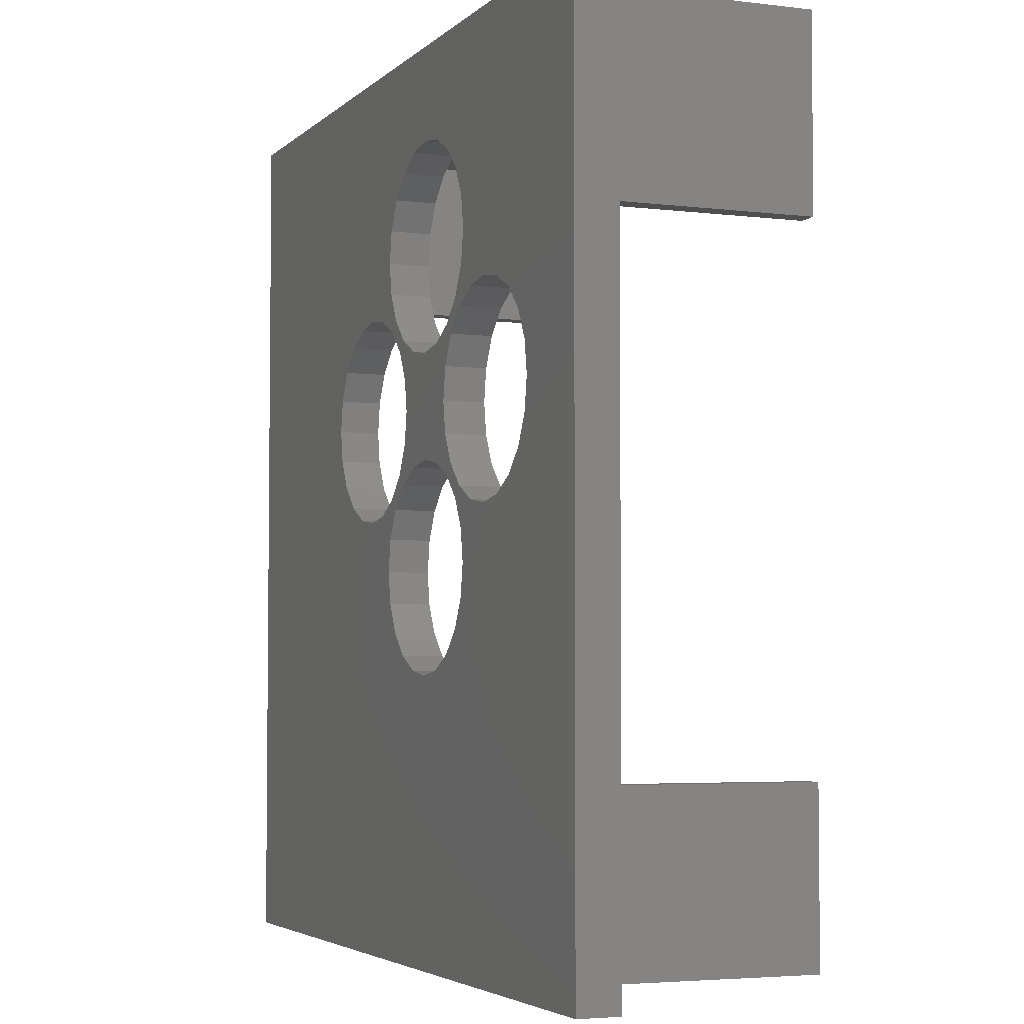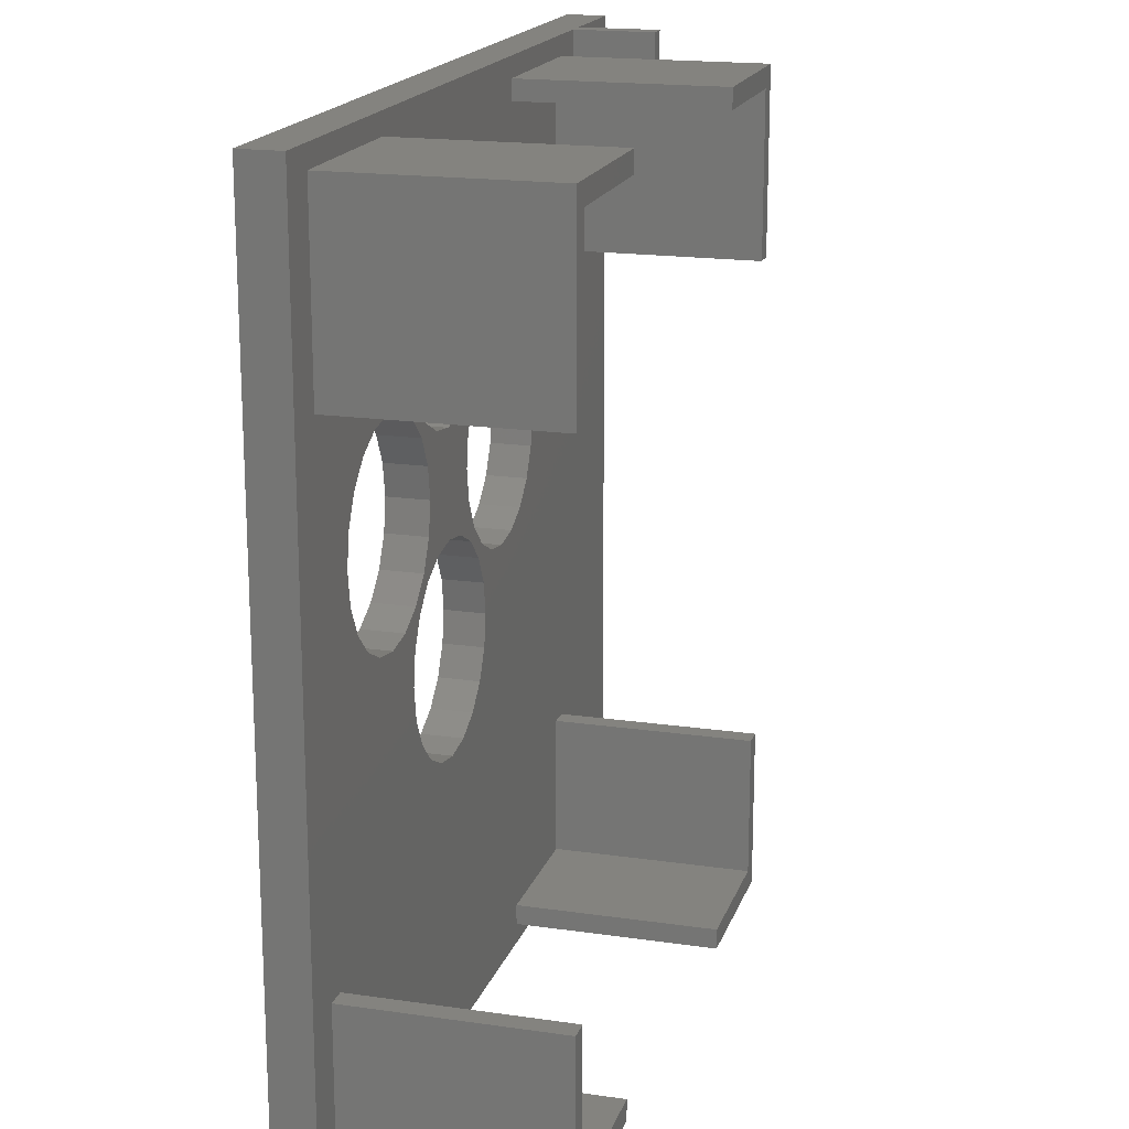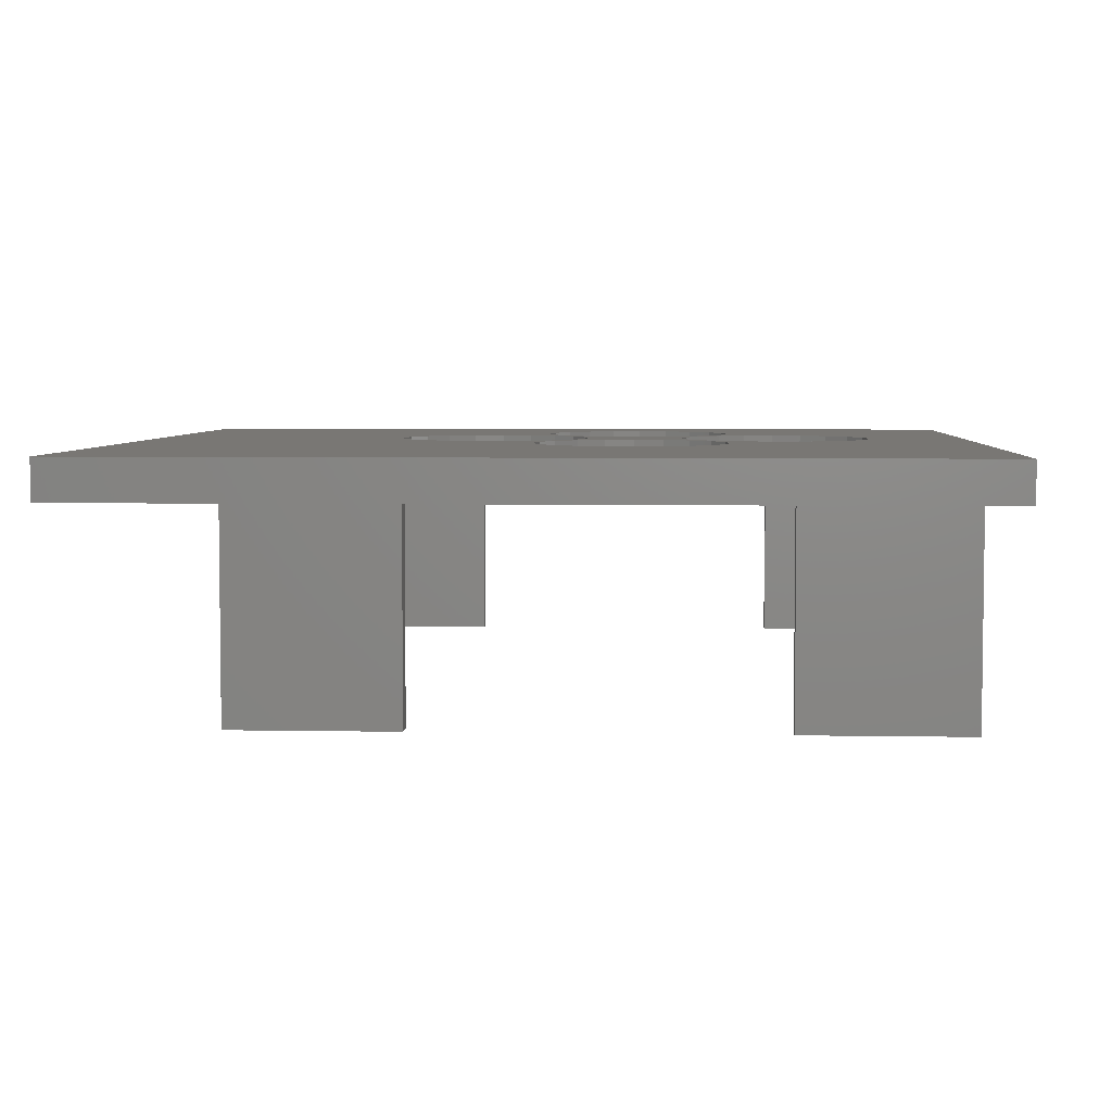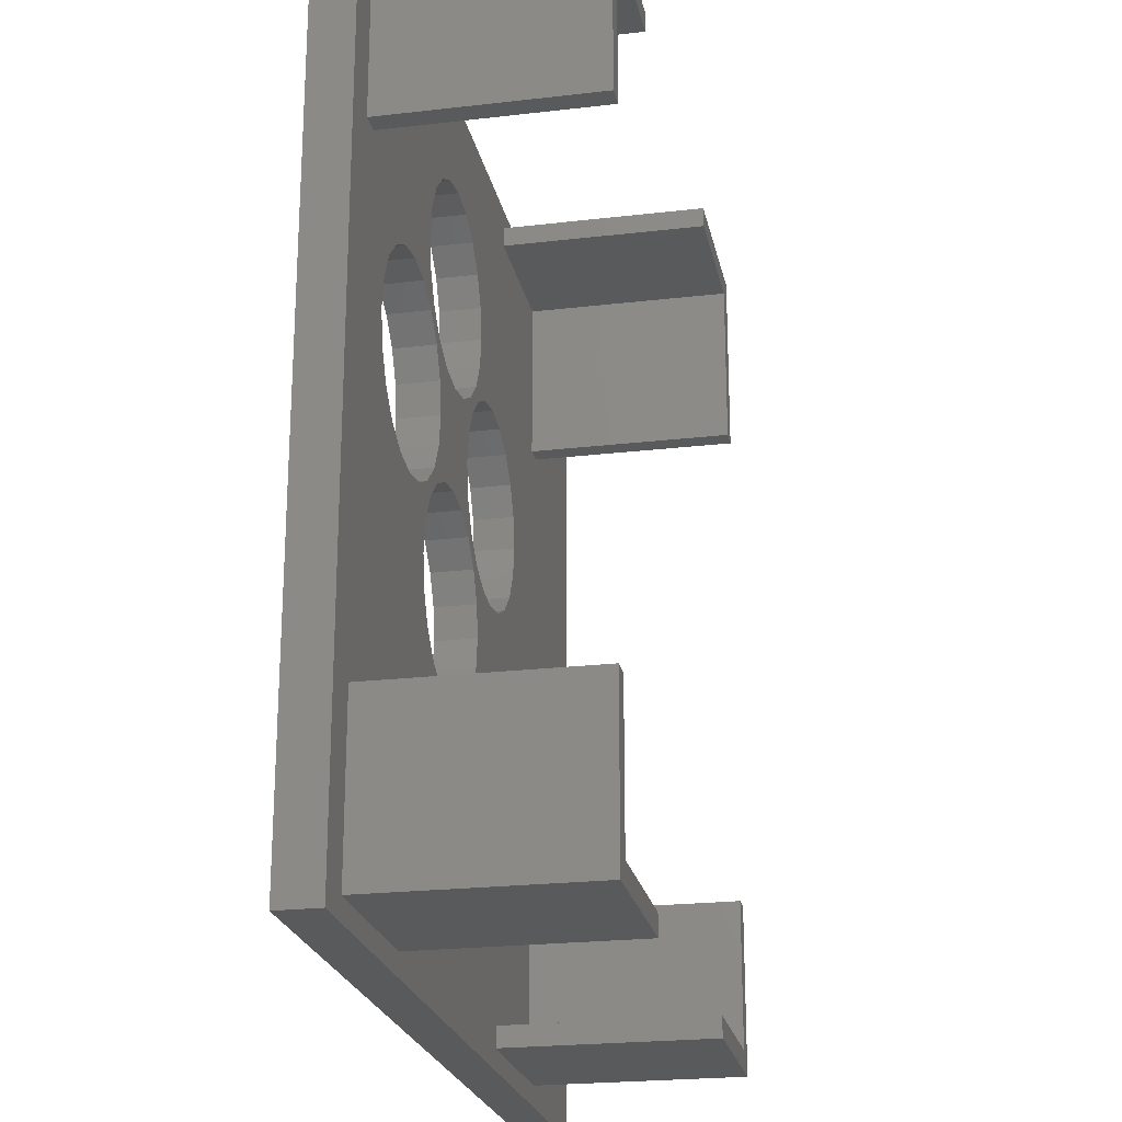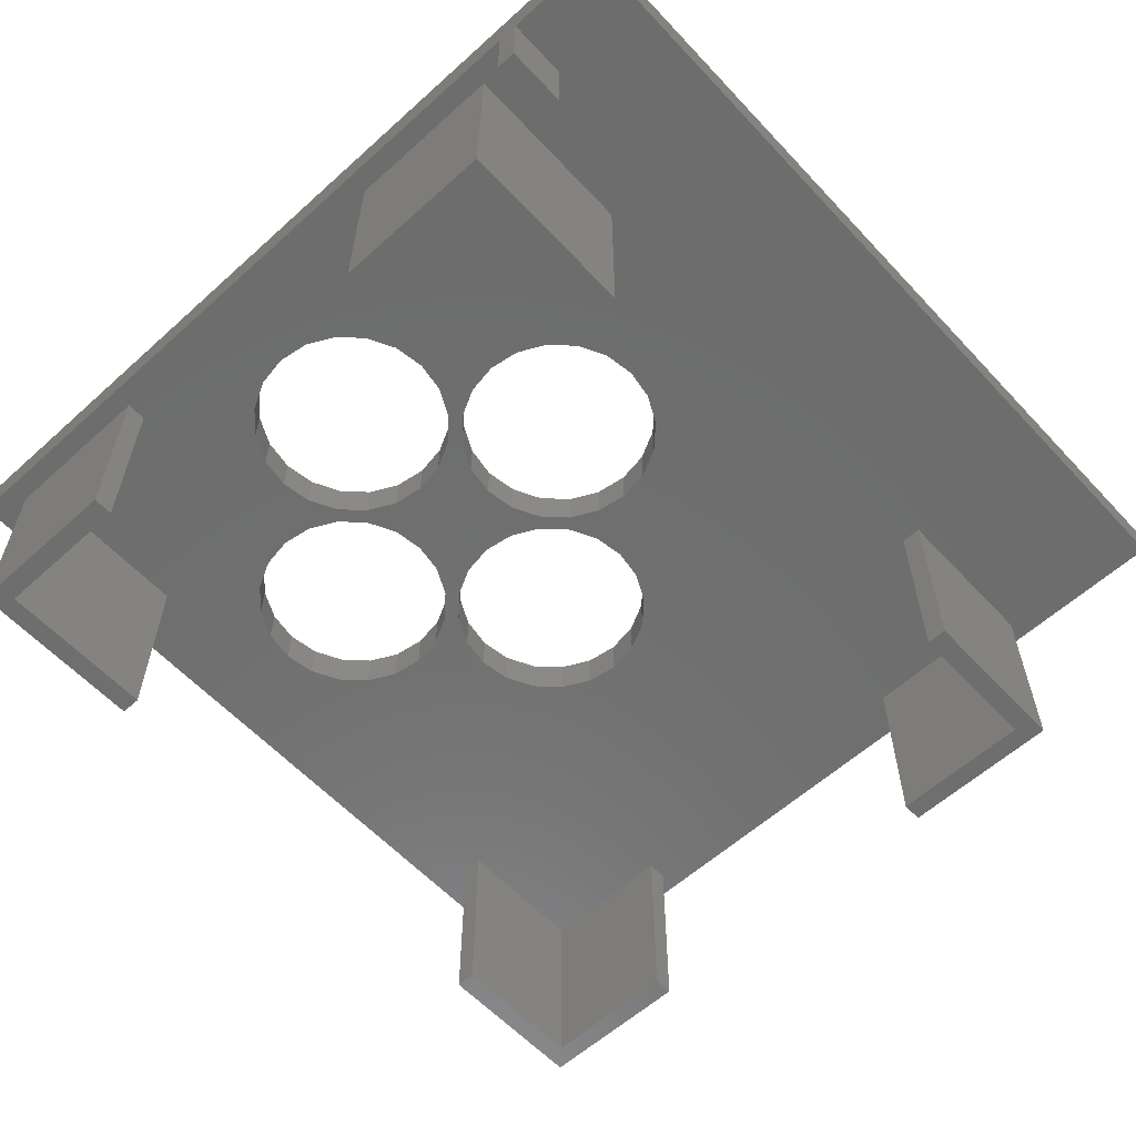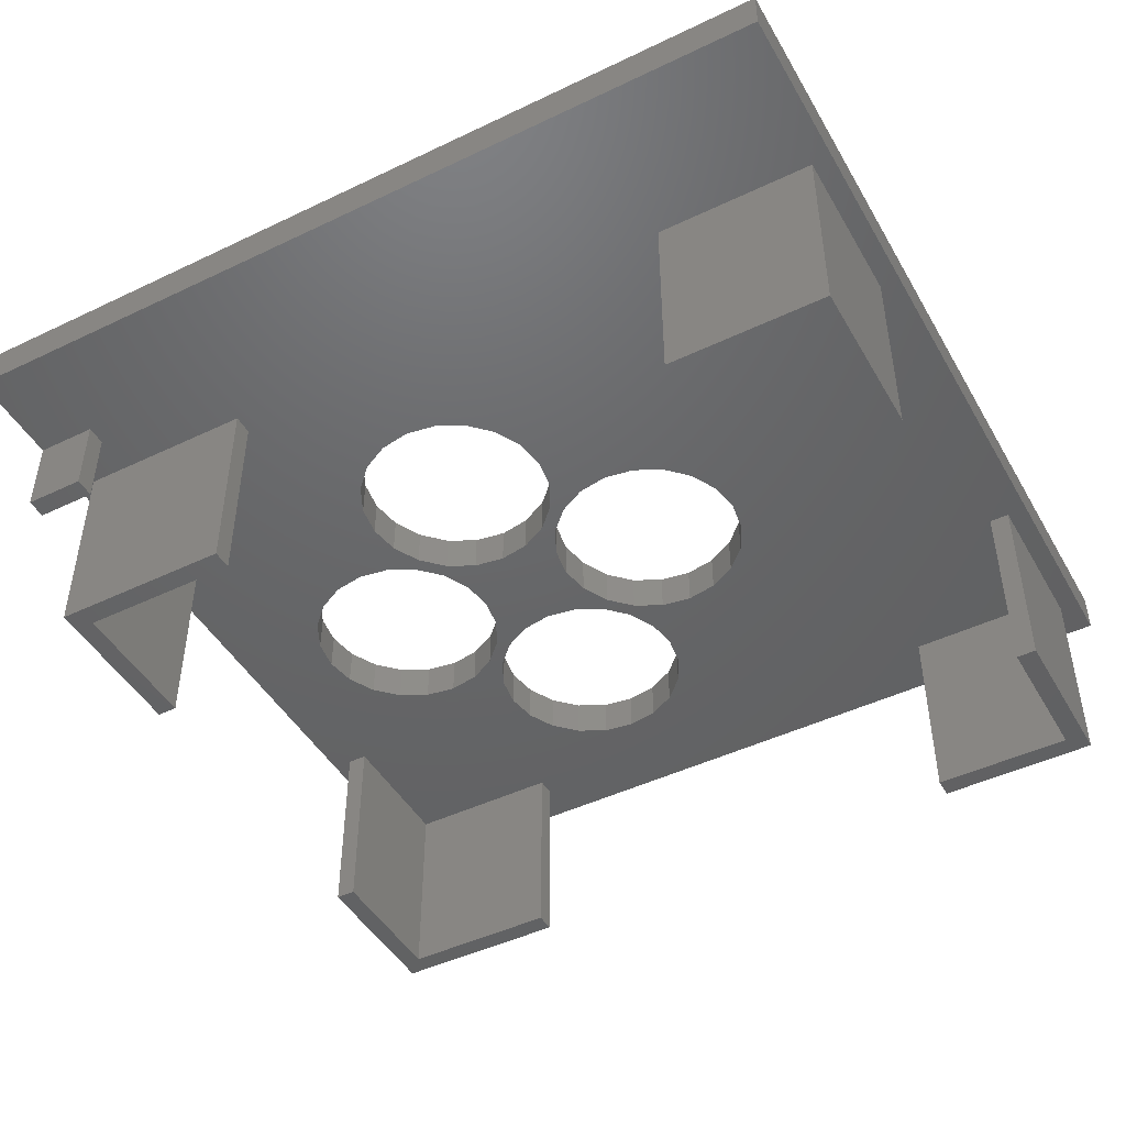
<metadata>
{"format":"stl","ext":"stl","renderer":"f3d","projection":"perspective","resolution":1024,"background":"white","views":[{"elev":-4.1,"azim":68.0,"up":"+Y"},{"elev":17.9,"azim":105.9,"up":"+Y"},{"elev":4.8,"azim":3.3,"up":"+Z"},{"elev":-22.8,"azim":101.3,"up":"+Y"},{"elev":-59.6,"azim":-137.3,"up":"+Z"},{"elev":-46.4,"azim":-61.4,"up":"+Z"}]}
</metadata>
<code>
# stl→obj: 224 verts, 460 faces
v 175.8 64.45 27
v 177 63.26 27
v 176 66 27
v 175.6 62.55 27
v 175 63.06 27
v 174.5 61.44 27
v 173.9 61.95 27
v 173.7 60.05 27
v 172.5 61.24 27
v 173.5 58.5 27
v 184.5 61.24 27
v 183.3 60.05 27
v 183.5 58.5 27
v 183.1 61.95 27
v 182.5 61.44 27
v 182 63.06 27
v 181.4 62.55 27
v 181.2 64.45 27
v 180 63.26 27
v 181 66 27
v 178.5 68.5 27
v 180 68.74 27
v 178.5 63.5 27
v 177 68.74 27
v 175.8 67.55 27
v 175.6 69.45 27
v 175 68.94 27
v 174.5 70.56 27
v 173.9 70.05 27
v 173.7 71.95 27
v 172.5 70.76 27
v 173.5 73.5 27
v 196 83 27
v 191 66 27
v 196 40 27
v 190.8 67.55 27
v 190 68.94 27
v 188.9 70.05 27
v 187.5 70.76 27
v 183.3 75.05 27
v 186 71 27
v 183.5 73.5 27
v 184.5 70.76 27
v 182.5 76.44 27
v 181.4 77.55 27
v 180 78.26 27
v 178.5 78.5 27
v 153 83 27
v 171 71 27
v 173.7 75.05 27
v 174.5 76.44 27
v 169.5 70.76 27
v 175.6 77.55 27
v 168.1 70.05 27
v 166.2 67.55 27
v 166 66 27
v 167 68.94 27
v 177 78.26 27
v 190.8 64.45 27
v 190 63.06 27
v 188.9 61.95 27
v 187.5 61.24 27
v 183.3 56.95 27
v 186 61 27
v 182.5 55.56 27
v 181.4 54.45 27
v 180 53.74 27
v 178.5 53.5 27
v 153 40 27
v 177 53.74 27
v 175.6 54.45 27
v 171 61 27
v 173.7 56.95 27
v 169.5 61.24 27
v 174.5 55.56 27
v 168.1 61.95 27
v 166.2 64.45 27
v 167 63.06 27
v 183.3 71.95 27
v 183.1 70.05 27
v 182.5 70.56 27
v 182 68.94 27
v 181.4 69.45 27
v 181.2 67.55 27
v 161 73 25
v 166.2 64.45 25
v 161 49 25
v 162 73 25
v 169.5 70.76 25
v 168.1 70.05 25
v 167 68.94 25
v 166.2 67.55 25
v 167 63.06 25
v 166 66 25
v 169 81 25
v 162 81 25
v 169 42 25
v 162 49 25
v 174.5 55.56 25
v 173.7 56.95 25
v 169.5 61.24 25
v 168.1 61.95 25
v 175.8 67.55 25
v 177 68.74 25
v 176 66 25
v 175.6 69.45 25
v 175 68.94 25
v 174.5 70.56 25
v 173.9 70.05 25
v 173.7 71.95 25
v 172.5 70.76 25
v 173.5 73.5 25
v 184.5 70.76 25
v 183.3 71.95 25
v 183.5 73.5 25
v 183.1 70.05 25
v 182.5 70.56 25
v 182 68.94 25
v 181.4 69.45 25
v 181.2 67.55 25
v 180 68.74 25
v 181 66 25
v 178.5 63.5 25
v 180 63.26 25
v 178.5 68.5 25
v 177 63.26 25
v 175.8 64.45 25
v 175.6 62.55 25
v 175 63.06 25
v 174.5 61.44 25
v 173.9 61.95 25
v 173.7 60.05 25
v 172.5 61.24 25
v 173.5 58.5 25
v 183.3 60.05 25
v 184.5 61.24 25
v 183.5 58.5 25
v 183.1 61.95 25
v 182.5 61.44 25
v 182 63.06 25
v 181.4 62.55 25
v 181.2 64.45 25
v 186 42 25
v 193 49 25
v 193 42 25
v 191 66 25
v 190.8 64.45 25
v 190.8 67.55 25
v 193 73 25
v 190 63.06 25
v 188.9 61.95 25
v 187.5 61.24 25
v 181.4 54.45 25
v 183.3 56.95 25
v 194 73 25
v 194 49 25
v 196 40 25
v 194 41 25
v 186 41 25
v 169 41 25
v 186 61 25
v 182.5 55.56 25
v 180 53.74 25
v 178.5 53.5 25
v 177 53.74 25
v 171 61 25
v 175.6 54.45 25
v 162 42 25
v 153 40 25
v 161 41 25
v 159 80 25
v 161 82 25
v 158 80 25
v 153 83 25
v 158 83 25
v 196 83 25
v 194 82 25
v 186 82 25
v 183.3 75.05 25
v 186 81 25
v 182.5 76.44 25
v 181.4 77.55 25
v 180 78.26 25
v 178.5 78.5 25
v 169 82 25
v 177 78.26 25
v 171 71 25
v 173.7 75.05 25
v 174.5 76.44 25
v 175.6 77.55 25
v 159 83 25
v 190 68.94 25
v 188.9 70.05 25
v 187.5 70.76 25
v 186 71 25
v 193 81 25
v 186 81 15
v 186 82 15
v 194 82 15
v 194 73 15
v 193 81 15
v 193 73 15
v 161 73 15
v 161 82 15
v 169 82 15
v 169 81 15
v 162 73 15
v 162 81 15
v 186 41 15
v 186 42 15
v 194 49 15
v 194 41 15
v 193 42 15
v 193 49 15
v 161 41 15
v 161 49 15
v 169 42 15
v 169 41 15
v 162 42 15
v 162 49 15
v 159 83 21
v 159 80 21
v 158 80 21
v 158 83 21
f 1 2 3
f 1 4 2
f 5 4 1
f 5 6 4
f 7 6 5
f 7 8 6
f 9 8 7
f 8 9 10
f 11 12 13
f 14 12 11
f 14 15 12
f 16 15 14
f 16 17 15
f 18 17 16
f 19 18 20
f 21 20 22
f 18 19 17
f 23 20 21
f 20 23 19
f 3 21 24
f 21 3 23
f 23 3 2
f 24 25 3
f 26 25 24
f 26 27 25
f 28 27 26
f 28 29 27
f 30 29 28
f 31 30 32
f 30 31 29
f 33 34 35
f 33 36 34
f 33 37 36
f 33 38 37
f 33 39 38
f 40 39 33
f 39 40 41
f 41 42 43
f 41 40 42
f 33 44 40
f 33 45 44
f 33 46 45
f 33 47 46
f 48 47 33
f 49 32 50
f 32 49 31
f 48 50 51
f 50 52 49
f 50 48 52
f 48 51 53
f 52 48 54
f 55 48 56
f 57 48 55
f 54 48 57
f 58 48 53
f 47 48 58
f 59 35 34
f 60 35 59
f 61 35 60
f 62 35 61
f 63 62 64
f 13 64 11
f 64 13 63
f 62 63 35
f 65 35 63
f 66 35 65
f 67 35 66
f 68 35 67
f 69 68 70
f 69 70 71
f 72 10 9
f 10 72 73
f 74 73 72
f 73 74 75
f 76 75 74
f 69 75 76
f 48 77 56
f 69 77 48
f 68 69 35
f 75 69 71
f 78 69 76
f 77 69 78
f 79 43 42
f 79 80 43
f 81 80 79
f 81 82 80
f 83 82 81
f 83 84 82
f 22 84 83
f 84 22 20
f 85 86 87
f 86 85 88
f 88 89 90
f 88 90 91
f 88 91 92
f 93 87 86
f 86 88 94
f 94 88 92
f 89 88 95
f 95 88 96
f 97 98 99
f 99 98 100
f 100 98 101
f 101 98 102
f 102 98 93
f 87 93 98
f 103 104 105
f 103 106 104
f 107 106 103
f 107 108 106
f 109 108 107
f 109 110 108
f 111 110 109
f 110 111 112
f 113 114 115
f 116 114 113
f 116 117 114
f 118 117 116
f 118 119 117
f 120 119 118
f 121 120 122
f 123 122 124
f 120 121 119
f 125 122 123
f 122 125 121
f 105 123 126
f 123 105 125
f 125 105 104
f 126 127 105
f 128 127 126
f 128 129 127
f 130 129 128
f 130 131 129
f 132 131 130
f 133 132 134
f 132 133 131
f 135 136 137
f 135 138 136
f 139 138 135
f 139 140 138
f 141 140 139
f 141 142 140
f 124 142 141
f 142 124 122
f 143 144 145
f 146 144 147
f 148 149 146
f 144 146 149
f 144 150 147
f 144 151 150
f 144 152 151
f 153 144 143
f 144 154 152
f 144 155 156
f 155 144 149
f 156 157 158
f 157 159 158
f 160 143 159
f 152 154 161
f 137 161 154
f 161 137 136
f 144 162 154
f 144 153 162
f 143 163 153
f 143 164 163
f 97 143 160
f 143 97 164
f 164 97 165
f 166 134 100
f 134 166 133
f 167 97 99
f 100 101 166
f 165 97 167
f 98 97 168
f 157 160 159
f 169 160 157
f 169 87 170
f 87 169 85
f 85 171 172
f 85 173 171
f 160 169 170
f 174 85 169
f 85 174 173
f 173 174 175
f 155 157 156
f 157 155 176
f 177 176 155
f 178 176 177
f 149 179 180
f 181 180 179
f 182 180 181
f 183 180 182
f 180 183 178
f 184 178 183
f 185 184 186
f 187 112 111
f 112 187 188
f 89 188 187
f 95 188 89
f 188 95 189
f 95 190 189
f 185 190 95
f 190 185 186
f 184 185 178
f 178 185 176
f 191 185 172
f 185 191 176
f 191 172 171
f 192 149 148
f 193 149 192
f 194 149 193
f 179 149 194
f 115 194 195
f 149 180 196
f 115 195 113
f 179 194 115
f 105 25 103
f 25 105 3
f 89 49 52
f 49 89 187
f 133 72 9
f 72 133 166
f 101 76 74
f 76 101 102
f 111 29 31
f 29 111 109
f 103 27 107
f 27 103 25
f 187 31 49
f 31 187 111
f 55 91 57
f 91 55 92
f 56 92 55
f 92 56 94
f 90 52 54
f 52 90 89
f 127 3 105
f 3 127 1
f 166 74 72
f 74 166 101
f 78 86 77
f 86 78 93
f 109 27 29
f 27 109 107
f 77 94 56
f 94 77 86
f 57 90 54
f 90 57 91
f 131 9 7
f 9 131 133
f 76 93 78
f 93 76 102
f 129 7 5
f 7 129 131
f 129 1 127
f 1 129 5
f 146 36 148
f 36 146 34
f 113 41 43
f 41 113 195
f 152 64 62
f 64 152 161
f 151 62 61
f 62 151 152
f 136 14 11
f 14 136 138
f 194 38 39
f 38 194 193
f 148 37 192
f 37 148 36
f 195 39 41
f 39 195 194
f 84 118 82
f 118 84 120
f 20 120 84
f 120 20 122
f 116 43 80
f 43 116 113
f 147 34 146
f 34 147 59
f 161 11 64
f 11 161 136
f 16 142 18
f 142 16 140
f 193 37 38
f 37 193 192
f 18 122 20
f 122 18 142
f 82 116 80
f 116 82 118
f 14 140 16
f 140 14 138
f 150 61 60
f 61 150 151
f 150 59 147
f 59 150 60
f 115 40 179
f 40 115 42
f 186 47 58
f 47 186 184
f 121 21 22
f 21 121 125
f 119 22 83
f 22 119 121
f 183 45 46
f 45 183 182
f 179 44 181
f 44 179 40
f 184 46 47
f 46 184 183
f 50 189 51
f 189 50 188
f 32 188 50
f 188 32 112
f 190 58 53
f 58 190 186
f 114 42 115
f 42 114 79
f 125 24 21
f 24 125 104
f 28 110 30
f 110 28 108
f 182 44 45
f 44 182 181
f 30 112 32
f 112 30 110
f 51 190 53
f 190 51 189
f 26 108 28
f 108 26 106
f 117 83 81
f 83 117 119
f 104 26 24
f 26 104 106
f 117 79 114
f 79 117 81
f 137 12 135
f 12 137 13
f 126 23 2
f 23 126 123
f 163 68 67
f 68 163 164
f 165 71 70
f 71 165 167
f 124 17 19
f 17 124 141
f 135 15 139
f 15 135 12
f 123 19 23
f 19 123 124
f 8 130 6
f 130 8 132
f 10 132 8
f 132 10 134
f 128 2 4
f 2 128 126
f 154 13 137
f 13 154 63
f 164 70 68
f 70 164 165
f 75 100 73
f 100 75 99
f 141 15 17
f 15 141 139
f 73 134 10
f 134 73 100
f 6 128 4
f 128 6 130
f 153 67 66
f 67 153 163
f 71 99 75
f 99 71 167
f 162 66 65
f 66 162 153
f 162 63 154
f 63 162 65
f 169 48 174
f 48 169 69
f 197 178 198
f 178 197 180
f 155 199 177
f 199 155 200
f 201 200 202
f 200 201 199
f 198 201 197
f 201 198 199
f 197 196 180
f 196 197 201
f 199 178 177
f 178 199 198
f 202 196 201
f 196 202 149
f 202 155 149
f 155 202 200
f 203 172 204
f 172 203 85
f 95 205 185
f 205 95 206
f 205 172 185
f 172 205 204
f 207 203 208
f 208 205 206
f 208 204 205
f 204 208 203
f 208 95 96
f 95 208 206
f 88 208 96
f 208 88 207
f 203 88 85
f 88 203 207
f 209 143 210
f 143 209 159
f 158 211 156
f 211 158 212
f 213 143 145
f 143 213 210
f 212 213 211
f 209 213 212
f 213 209 210
f 211 213 214
f 209 158 159
f 158 209 212
f 213 144 214
f 144 213 145
f 211 144 156
f 144 211 214
f 215 87 216
f 87 215 170
f 160 217 97
f 217 160 218
f 217 168 97
f 168 217 219
f 218 219 217
f 215 219 218
f 216 219 215
f 219 216 220
f 215 160 170
f 160 215 218
f 168 220 98
f 220 168 219
f 220 87 98
f 87 220 216
f 171 221 191
f 221 171 222
f 223 221 222
f 221 223 224
f 223 175 224
f 175 223 173
f 223 171 173
f 171 223 222
f 221 175 191
f 175 221 224
f 191 33 176
f 33 191 48
f 175 48 191
f 48 175 174
f 169 35 69
f 35 169 157
f 35 176 33
f 176 35 157

</code>
